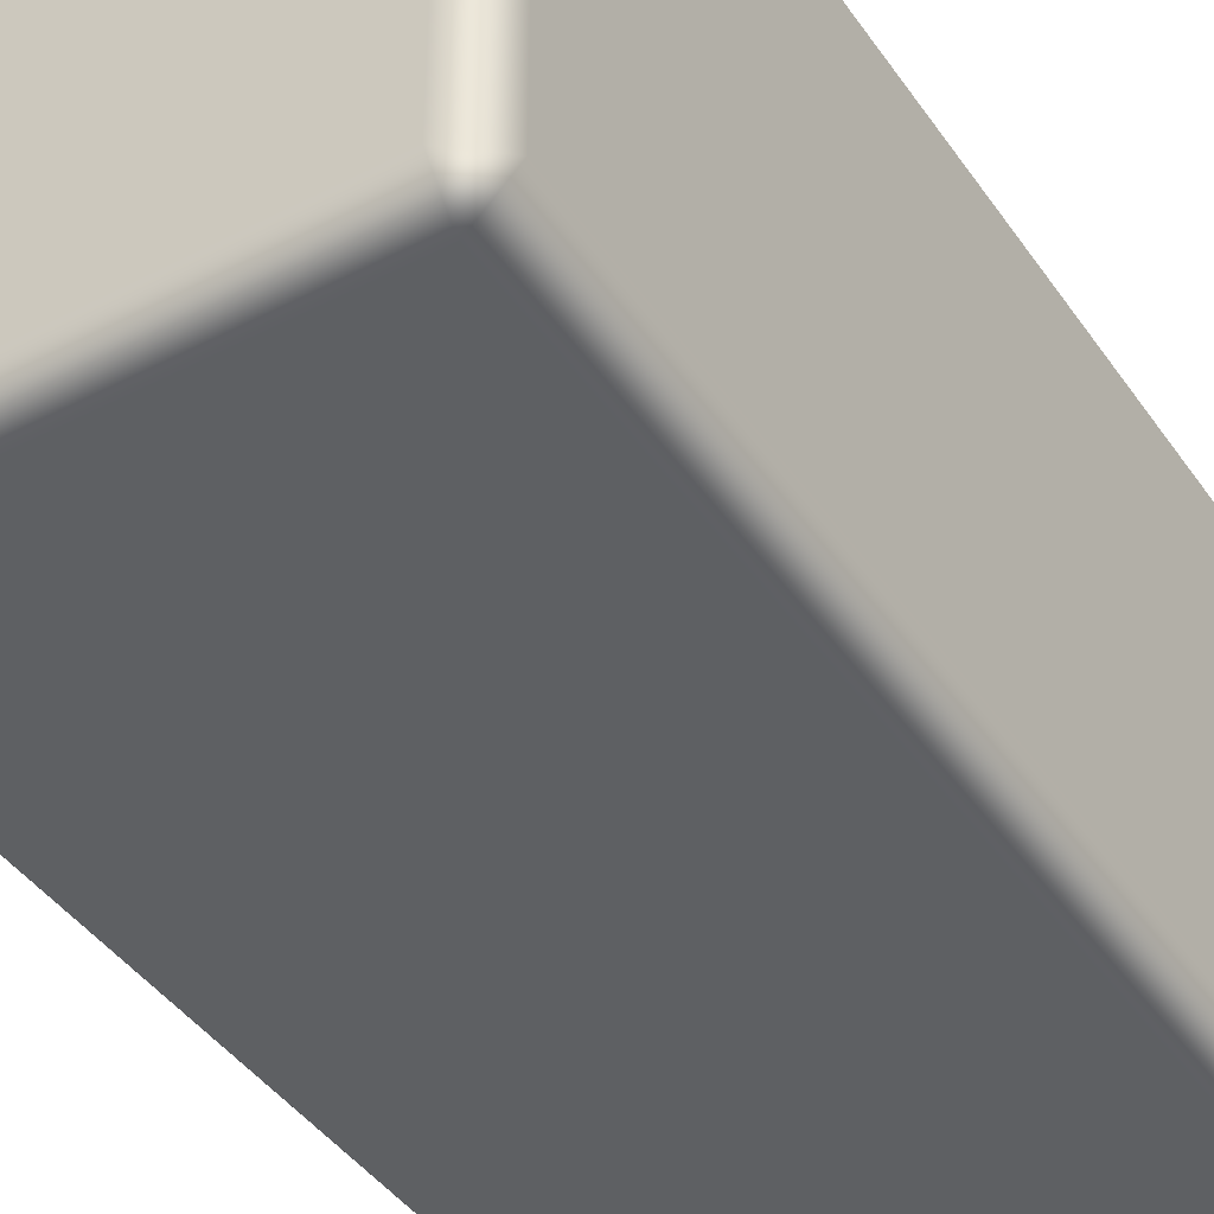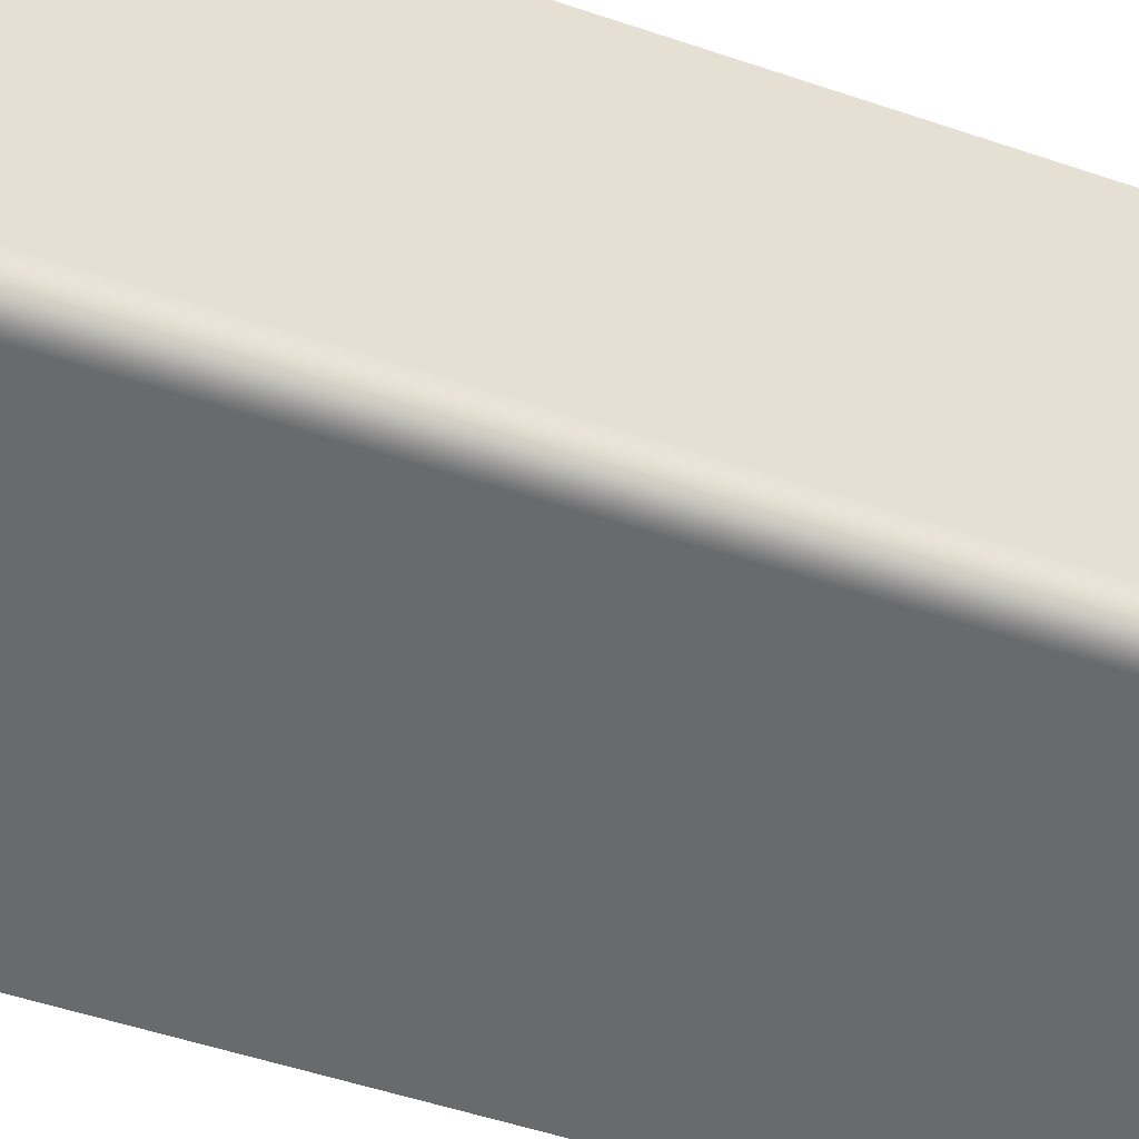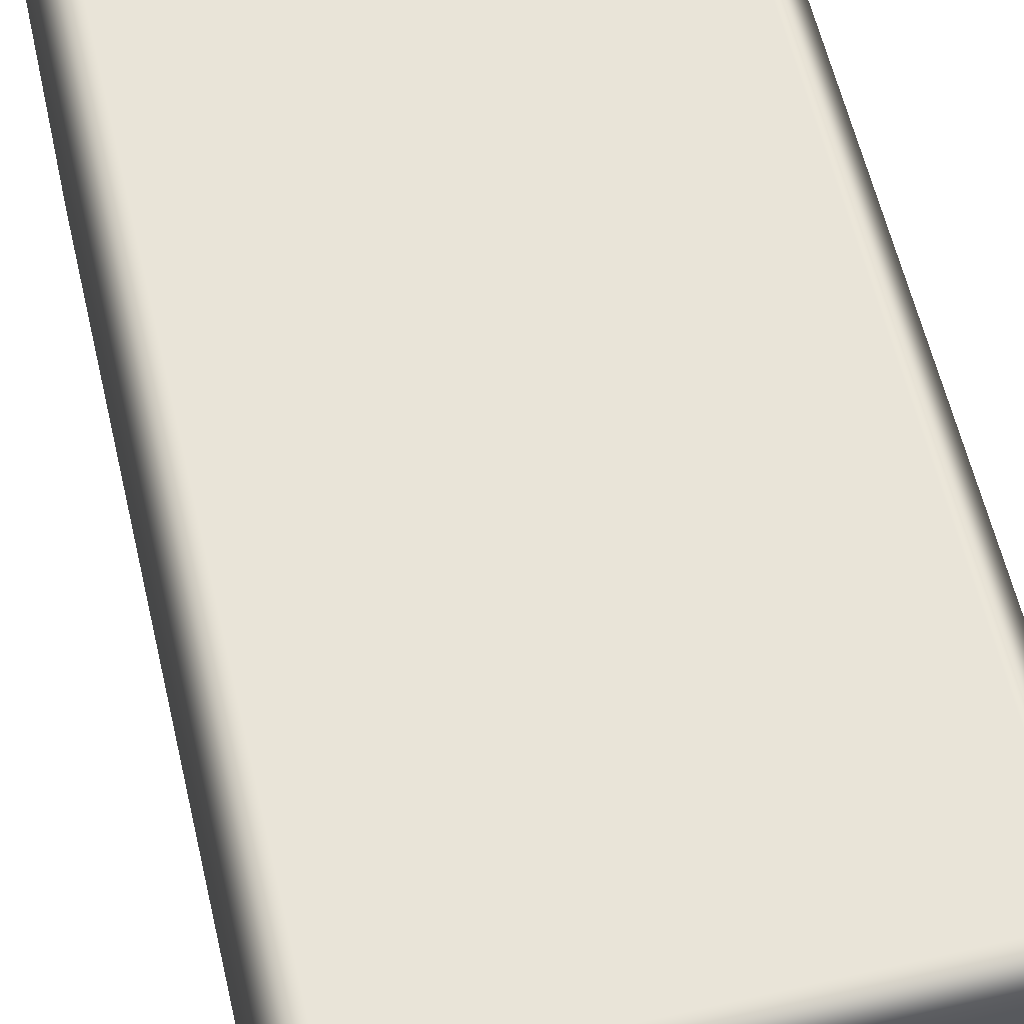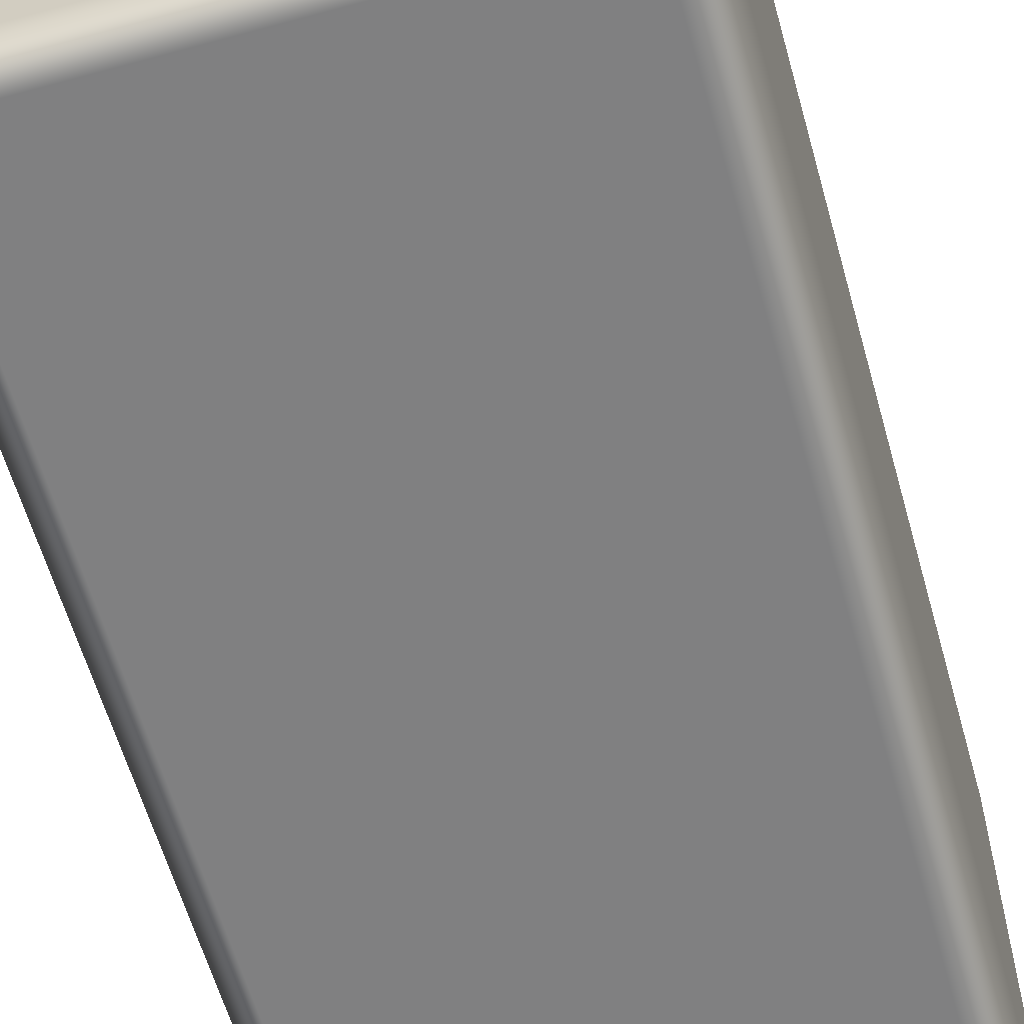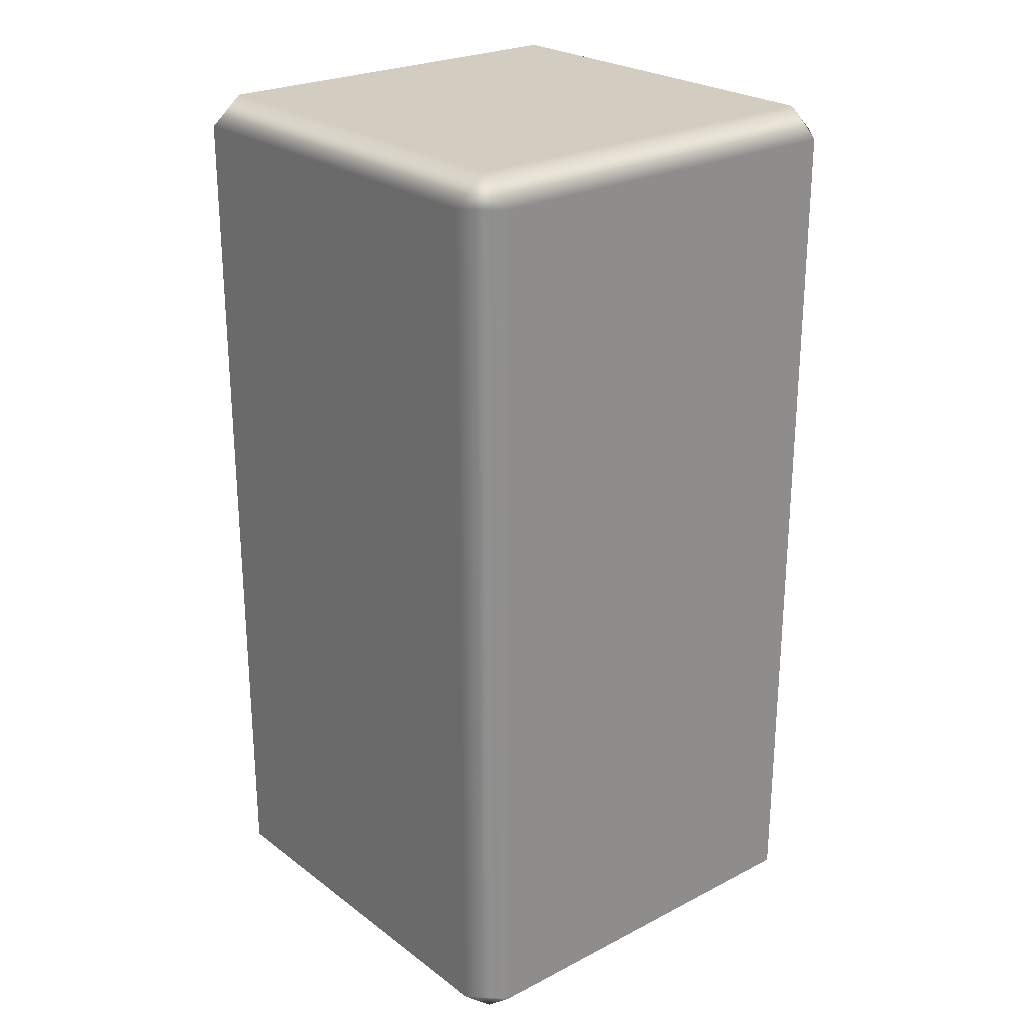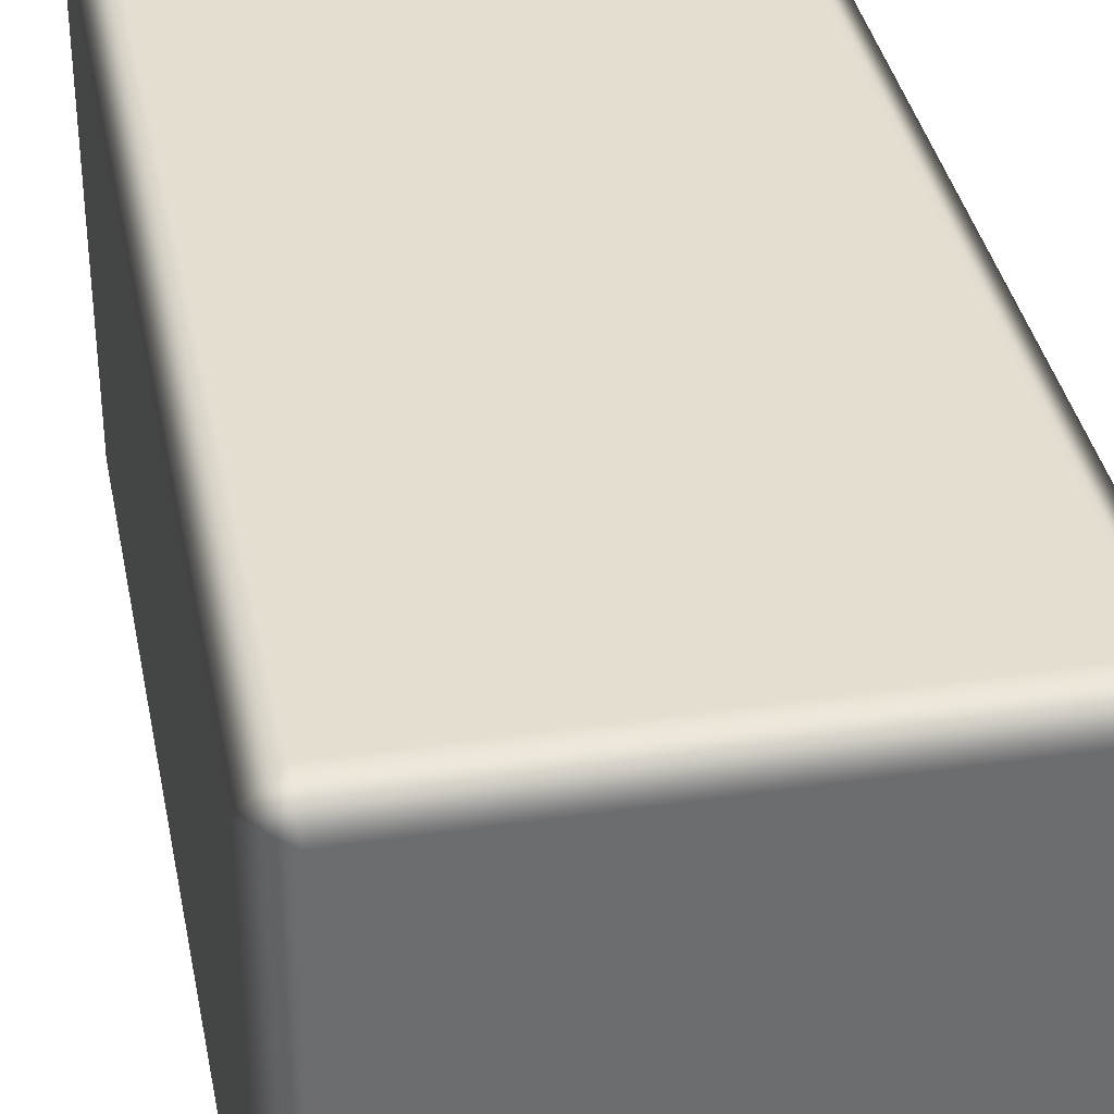
<metadata>
{"format":"obj","ext":"obj","renderer":"f3d","projection":"perspective","resolution":1024,"background":"white","views":[{"elev":-42.3,"azim":31.8,"up":"+Z"},{"elev":-52.9,"azim":70.1,"up":"+Z"},{"elev":60.0,"azim":166.8,"up":"+Z"},{"elev":-60.2,"azim":15.7,"up":"+Z"},{"elev":24.7,"azim":140.1,"up":"+Y"},{"elev":36.4,"azim":-10.9,"up":"+Z"}]}
</metadata>
<code>
o Model4
v -0.41 0.93 0.47
v -0.41 -0.93 0.47
v 0.45 -0.93 0.47
v 0.45 0.93 0.47
v -0.41 0.99 0.41
v -0.47 0.93 0.41
v -0.47 -0.93 0.41
v -0.41 -0.99 0.41
v 0.45 -0.99 0.41
v 0.52 -0.93 0.41
v 0.52 0.93 0.41
v 0.45 0.99 0.41
v -0.41 0.99 0.41
v -0.41 0.99 -0.45
v -0.47 0.93 -0.45
v -0.47 0.93 0.41
v -0.47 -0.93 -0.45
v -0.47 -0.93 0.41
v -0.41 -0.99 -0.45
v -0.41 -0.99 0.41
v -0.41 -0.99 0.41
v -0.41 -0.99 -0.45
v 0.45 -0.99 -0.45
v 0.45 -0.99 0.41
v 0.45 -0.99 0.41
v 0.45 -0.99 -0.45
v 0.52 -0.93 -0.45
v 0.52 0.93 -0.45
v 0.45 0.99 -0.45
v 0.45 0.99 0.41
v 0.45 0.99 0.41
v 0.45 0.99 -0.45
v -0.41 0.99 -0.45
v -0.41 0.99 0.41
v -0.41 0.99 -0.45
v -0.41 0.93 -0.52
v -0.41 -0.93 -0.52
v -0.41 -0.99 -0.45
v 0.45 -0.93 -0.52
v 0.45 -0.99 -0.45
v 0.45 0.93 -0.52
v 0.45 0.99 -0.45
f 1 2 3
f 1 3 4
f 1 5 6
f 1 6 7
f 1 7 2
f 2 7 8
f 2 8 9
f 2 9 3
f 3 9 10
f 3 10 11
f 3 11 4
f 4 11 12
f 4 12 5
f 4 5 1
f 13 14 15
f 13 15 16
f 16 15 17
f 16 17 18
f 18 17 19
f 18 19 20
f 21 22 23
f 21 23 24
f 25 26 27
f 25 27 10
f 10 27 28
f 10 28 11
f 11 28 29
f 11 29 30
f 31 32 33
f 31 33 34
f 35 36 15
f 15 36 37
f 15 37 17
f 17 37 38
f 38 37 39
f 38 39 40
f 40 39 27
f 27 39 41
f 27 41 28
f 28 41 42
f 42 41 36
f 42 36 35
f 41 39 37
f 41 37 36

</code>
